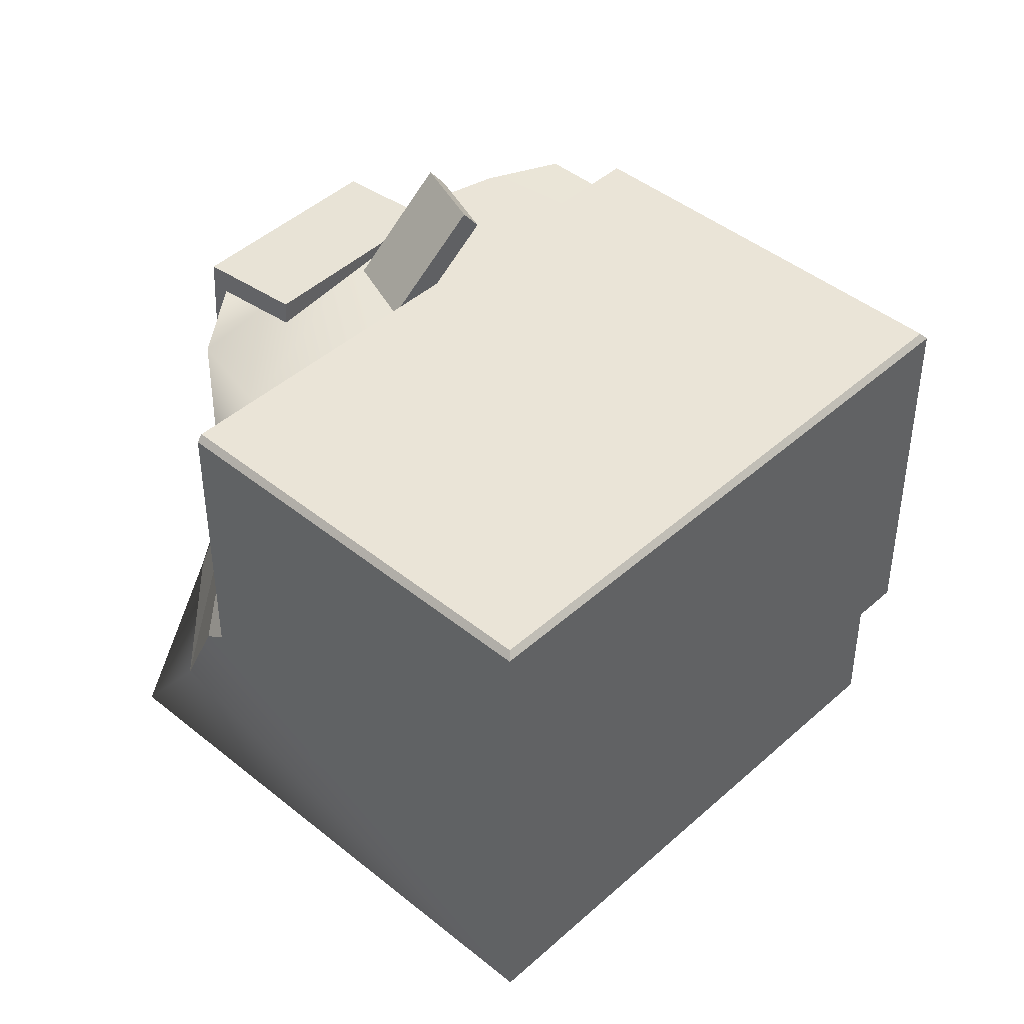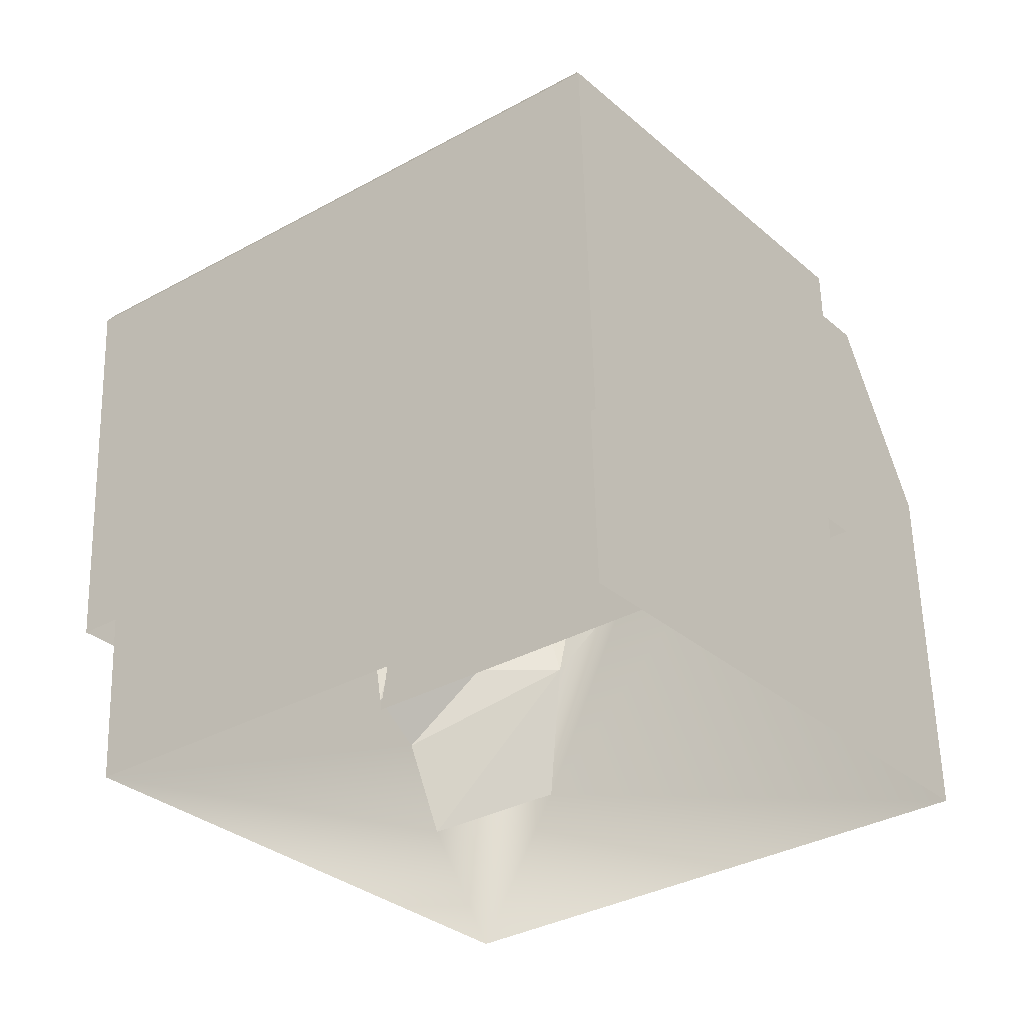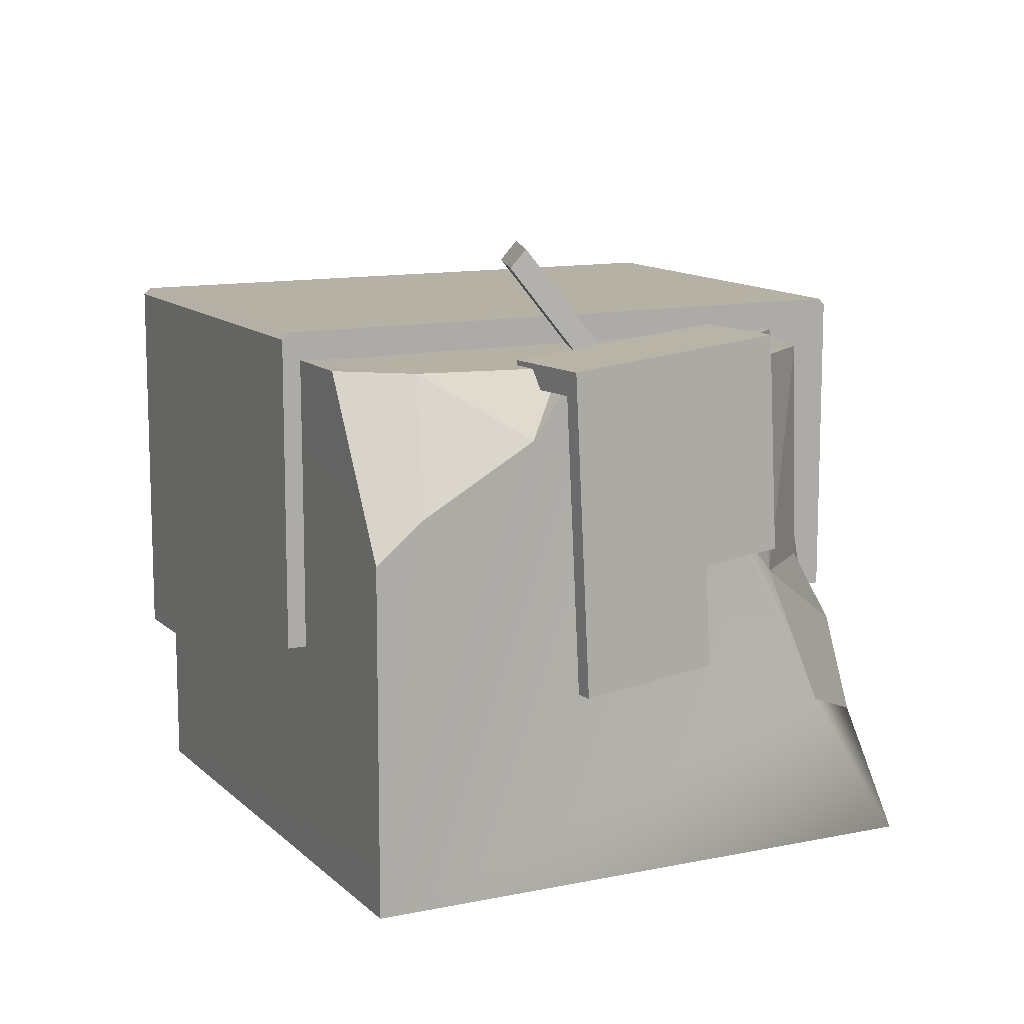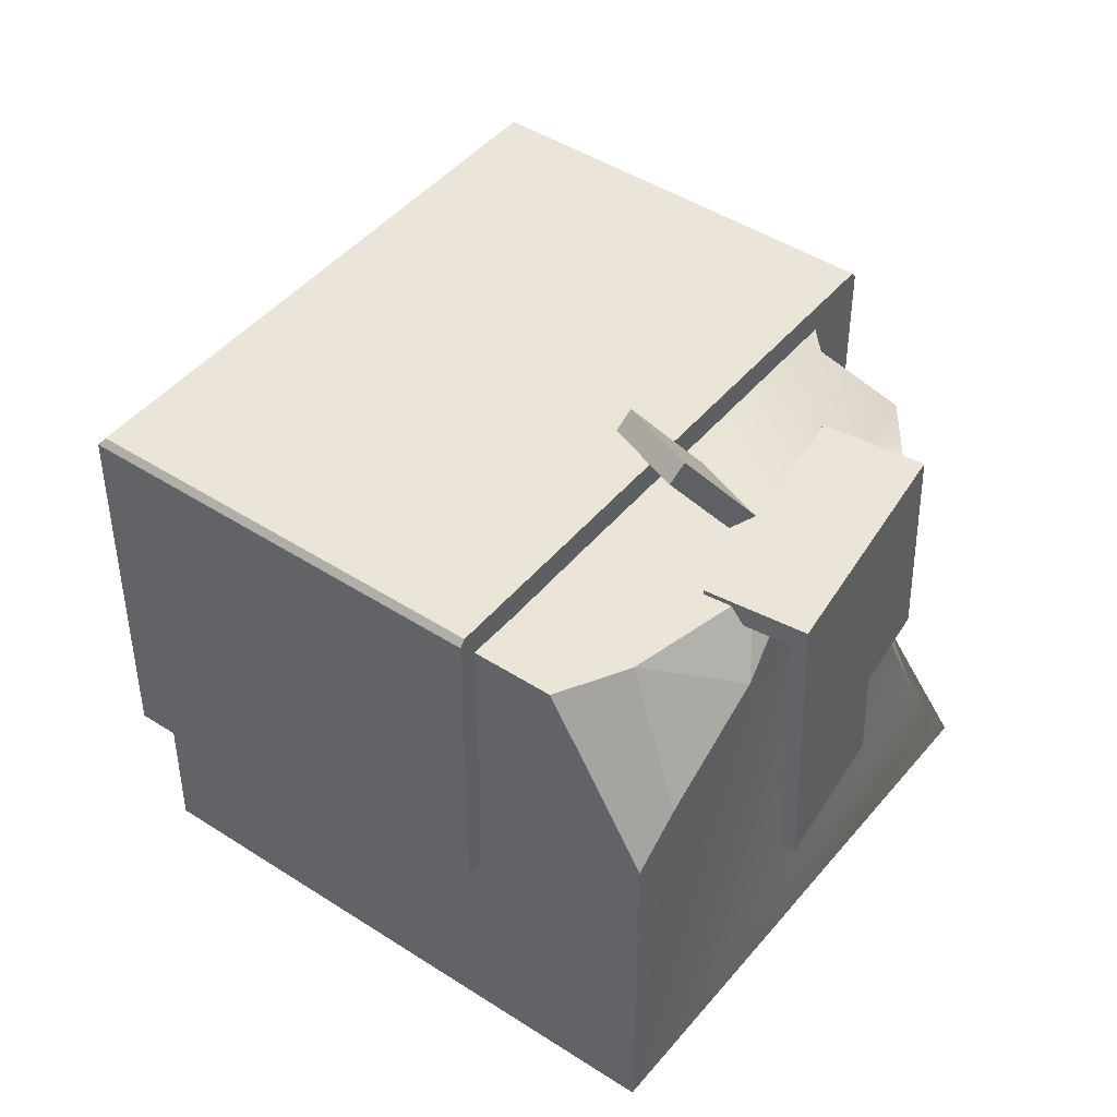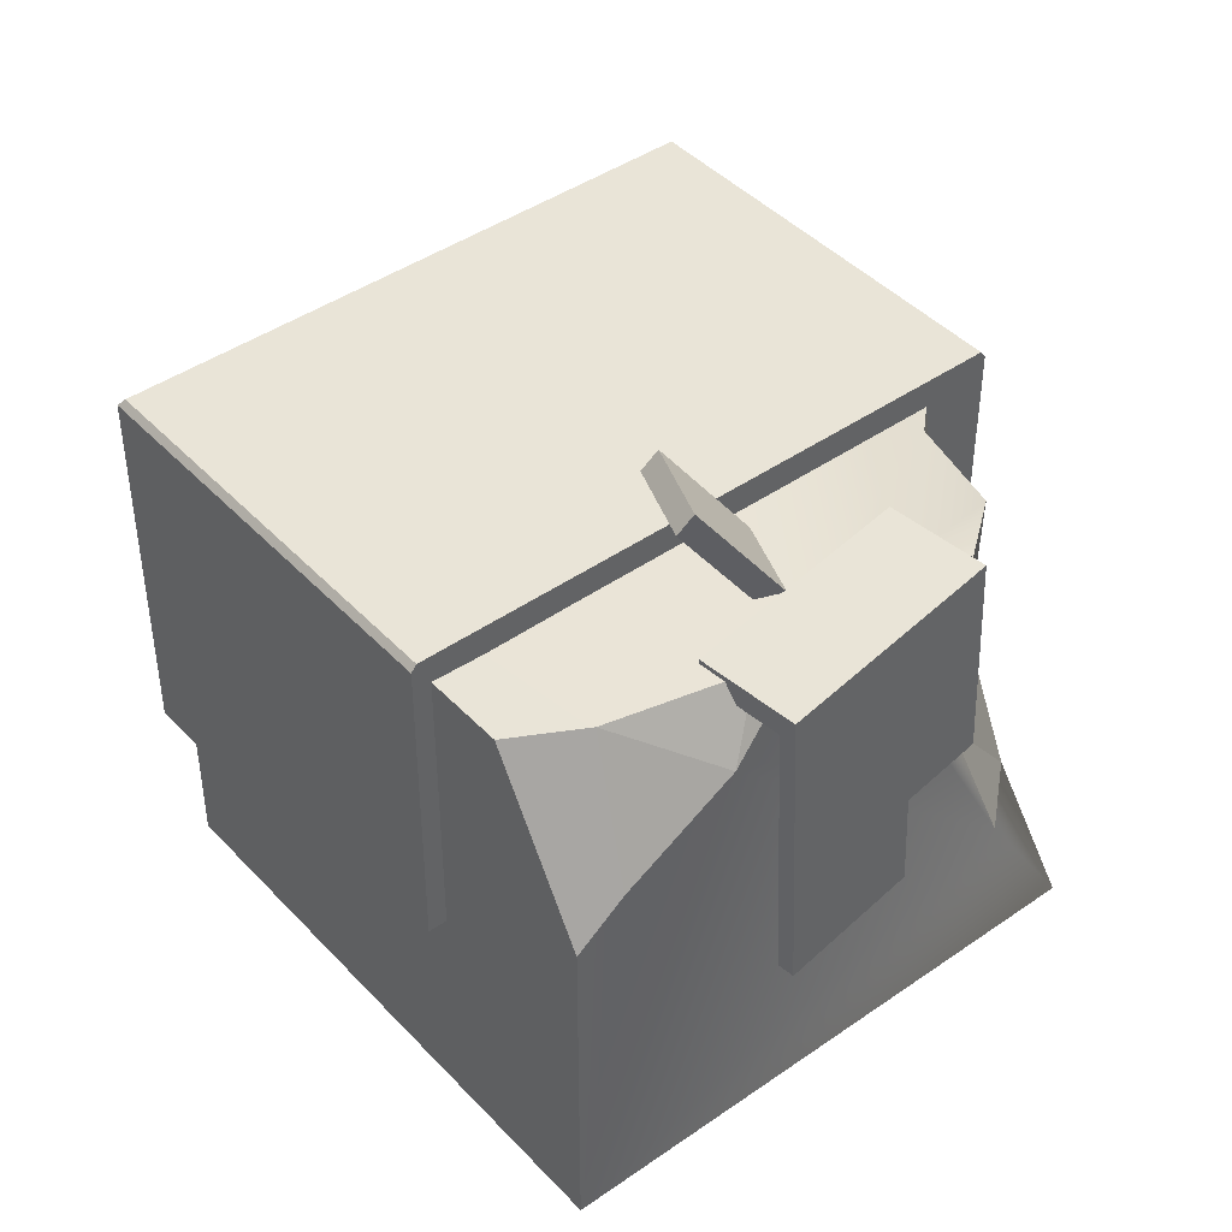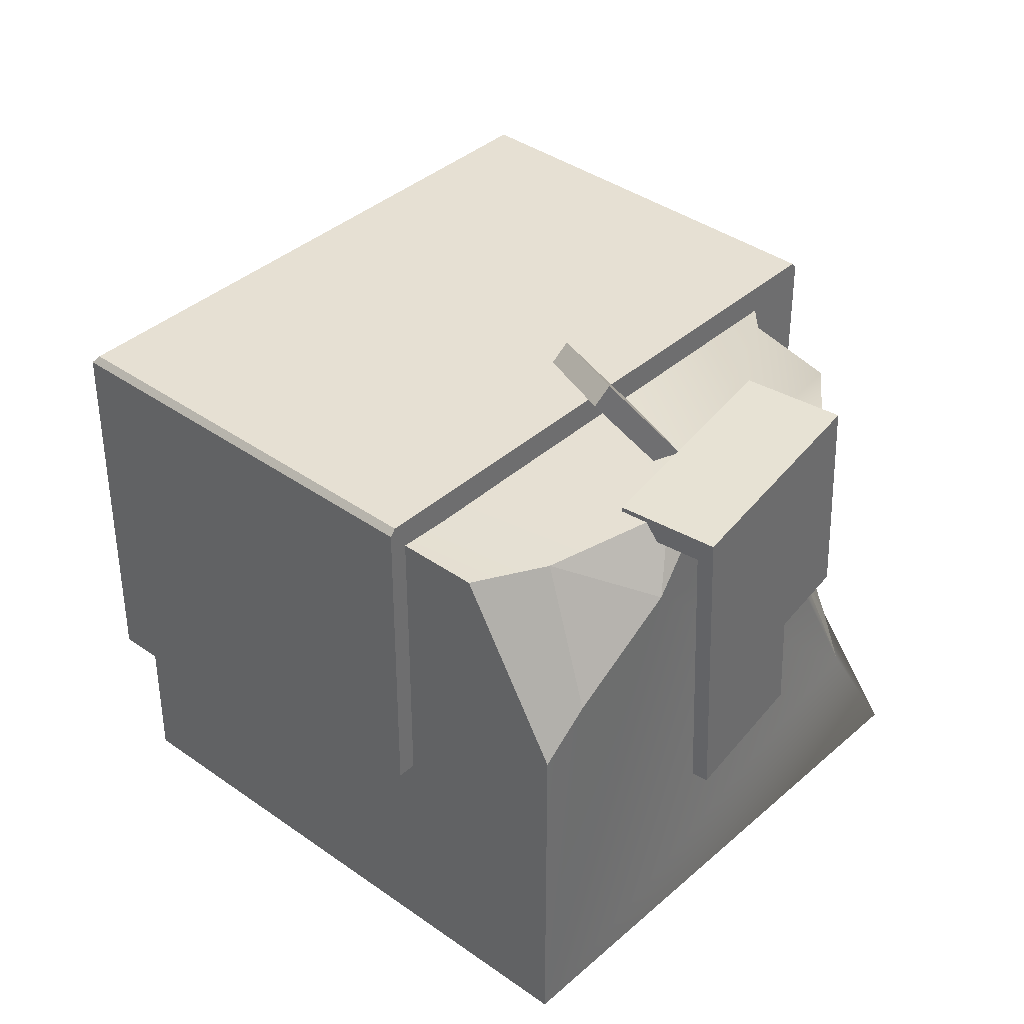
<metadata>
{"format":"obj","ext":"obj","renderer":"f3d","projection":"perspective","resolution":1024,"background":"white","views":[{"elev":43.9,"azim":-84.3,"up":"+Y"},{"elev":59.2,"azim":-1.5,"up":"+Z"},{"elev":11.9,"azim":115.5,"up":"+Y"},{"elev":45.2,"azim":89.0,"up":"+Y"},{"elev":43.5,"azim":102.7,"up":"+Y"},{"elev":38.3,"azim":94.1,"up":"+Y"}]}
</metadata>
<code>
g obj_heavencore_break1
v -1.421 -1.993 3.066
v -3.238 -1.993 1.651
v -1.823 -4 -0.1657
v -0.00561 -4 1.249
v -1.421 -4 3.066
v -3.238 -4 1.651
v -0.242 -1.989 1.555
v -0.5096 -2.241 0.8569
v -0.008675 -2.654 1.251
v -0.1532 -2.495 1.131
v -0.6485 -1.993 0.7487
v -0.3703 -1.997 1.27
v -0.7106 -1.993 0.844
v -1.284 -1.993 0.2533
v -1.979 -1.993 0.4979
v -2.365 -1.993 0.5311
v -2.131 -3.219 0.2306
v -2.026 -3.576 0.09497
v -1.156 -2.541 0.3535
v -1.518 -3.398 0.07133
v -1.665 -1.993 0.2463
v -1.464 -2.876 0.2592
v -2.262 -3.074 0.3983
v -1.827 -2.881 0.2811
v -1.409 -1.907 3.17
v -2.303 -1.88 0.3561
v -3.317 -1.88 1.658
v -3.347 -3.385 1.66
v -2.321 -3.119 0.3425
v -1.409 -3.385 3.17
v -0.3827 -3.119 1.852
v -0.6988 -3.38 2.258
v -0.6624 -3.121 2.211
v -0.3827 -1.907 1.852
v -2.6 -3.121 0.7016
v -2.637 -3.38 0.7483
v -1.414 -1.88 3.14
v -2.321 -1.907 0.3425
v -3.347 -1.907 1.66
v -0.4002 -1.88 1.838
v -1.171 -1.651 1.309
v -0.8947 -1.651 1.136
v -1.334 -2.07 1.03
v -1.057 -2.07 0.857
v -1.203 -1.578 1.258
v -0.9264 -1.578 1.085
v -1.365 -1.997 0.9798
v -1.089 -1.997 0.8064
v -0.5208 -2.812 0.6507
v -1.277 -2.738 0.1743
v -0.7041 -1.974 1.019
v -1.46 -1.9 0.5424
v -0.5564 -2.813 0.7071
v -1.313 -2.738 0.2307
v -1.284 -1.992 0.2533
v -0.4881 -1.971 0.6762
v -0.5274 -2.066 0.7297
v -0.7078 -2.069 1.016
v -1.464 -1.995 0.5395
v -0.9966 -2.765 0.351
v -1.032 -2.766 0.4074
v -1.184 -2.022 0.7162
v -1.244 -1.896 0.1998
v -0.5363 -3.21 0.6387
v -0.5718 -3.211 0.695
v -1.048 -3.164 0.3953
v -1.012 -3.164 0.339
v -1.421 -1.993 3.066
v -3.238 -1.993 1.651
v -1.421 -4 3.066
v -1.421 -1.993 3.066
v -0.00561 -4 1.249
v -0.242 -1.989 1.555
v -0.008675 -2.654 1.251
v -0.3703 -1.997 1.27
v -0.008675 -2.654 1.251
v -0.242 -1.989 1.555
v -0.1532 -2.495 1.131
v -0.5096 -2.241 0.8569
v -0.3703 -1.997 1.27
v -0.7106 -1.993 0.844
v -0.3703 -1.997 1.27
v -0.5096 -2.241 0.8569
v -0.1532 -2.495 1.131
v -0.5096 -2.241 0.8569
v -0.7106 -1.993 0.844
v -1.823 -4 -0.1657
v -1.518 -3.398 0.07133
v -0.6485 -1.993 0.7487
v -1.284 -1.993 0.2533
v -0.6485 -1.993 0.7487
v -1.665 -1.993 0.2463
v -1.979 -1.993 0.4979
v -3.238 -1.993 1.651
v -2.365 -1.993 0.5311
v -3.238 -4 1.651
v -1.823 -4 -0.1657
v -2.026 -3.576 0.09497
v -1.665 -1.993 0.2463
v -1.284 -1.993 0.2533
v -1.979 -1.993 0.4979
v -2.262 -3.074 0.3983
v -1.827 -2.881 0.2811
v -2.365 -1.993 0.5311
v -2.262 -3.074 0.3983
v -1.979 -1.993 0.4979
v -1.284 -1.993 0.2533
v -1.464 -2.876 0.2592
v -1.156 -2.541 0.3535
v -2.026 -3.576 0.09497
v -1.464 -2.876 0.2592
v -2.131 -3.219 0.2306
v -1.464 -2.876 0.2592
v -2.026 -3.576 0.09497
v -1.518 -3.398 0.07133
v -2.131 -3.219 0.2306
v -1.827 -2.881 0.2811
v -2.262 -3.074 0.3983
v -1.827 -2.881 0.2811
v -2.131 -3.219 0.2306
v -1.464 -2.876 0.2592
v -1.827 -2.881 0.2811
v -1.464 -2.876 0.2592
v -1.665 -1.993 0.2463
v -1.518 -3.398 0.07133
v -1.156 -2.541 0.3535
v -1.464 -2.876 0.2592
v -2.303 -1.88 0.3561
v -0.4002 -1.88 1.838
v -0.3827 -3.119 1.852
v -0.3827 -1.907 1.852
v -2.321 -1.907 0.3425
v -3.347 -3.385 1.66
v -3.347 -1.907 1.66
v -1.409 -3.385 3.17
v -1.409 -1.907 3.17
v -2.321 -3.119 0.3425
v -1.414 -1.88 3.14
v -0.3827 -1.907 1.852
v -1.409 -1.907 3.17
v -0.4002 -1.88 1.838
v -3.317 -1.88 1.658
v -1.409 -1.907 3.17
v -3.347 -1.907 1.66
v -1.414 -1.88 3.14
v -2.303 -1.88 0.3561
v -3.347 -1.907 1.66
v -2.321 -1.907 0.3425
v -3.317 -1.88 1.658
v -0.9264 -1.578 1.085
v -1.171 -1.651 1.309
v -1.203 -1.578 1.258
v -0.8947 -1.651 1.136
v -1.089 -1.997 0.8064
v -0.8947 -1.651 1.136
v -0.9264 -1.578 1.085
v -1.057 -2.07 0.857
v -1.365 -1.997 0.9798
v -1.057 -2.07 0.857
v -1.089 -1.997 0.8064
v -1.334 -2.07 1.03
v -1.203 -1.578 1.258
v -1.334 -2.07 1.03
v -1.365 -1.997 0.9798
v -1.171 -1.651 1.309
v -0.4881 -1.971 0.6762
v -1.244 -1.896 0.1998
v -1.244 -1.896 0.1998
v -1.277 -2.738 0.1743
v -0.9966 -2.765 0.351
v -1.313 -2.738 0.2307
v -0.5208 -2.812 0.6507
v -0.4881 -1.971 0.6762
v -0.7041 -1.974 1.019
v -0.7041 -1.974 1.019
v -1.46 -1.9 0.5424
v -0.7078 -2.069 1.016
v -1.46 -1.9 0.5424
v -1.277 -2.738 0.1743
v -1.464 -1.995 0.5395
v -0.5718 -3.211 0.695
v -0.5363 -3.21 0.6387
v -1.032 -2.766 0.4074
v -1.012 -3.164 0.339
v -0.9966 -2.765 0.351
v -1.048 -3.164 0.3953
v -0.5363 -3.21 0.6387
v -1.012 -3.164 0.339
g obj_heavencore_break1_0
f 12 13 1
f 2 1 13
f 69 6 68
f 5 68 6
f 4 9 70
f 70 9 71
f 71 9 7
f 3 20 72
f 20 8 72
f 72 8 10
f 21 15 13
f 2 13 15
f 73 12 1
f 74 72 10
f 77 76 75
f 78 75 76
f 81 80 79
f 84 83 82
f 11 86 85
f 18 88 87
f 8 19 89
f 14 89 19
f 20 19 8
f 91 90 13
f 21 13 90
f 16 2 15
f 24 93 92
f 95 23 94
f 96 94 23
f 96 98 97
f 23 17 96
f 98 96 17
f 100 22 99
f 103 102 101
f 106 105 104
f 109 108 107
f 112 111 110
f 115 114 113
f 118 117 116
f 121 120 119
f 124 123 122
f 127 126 125
f 26 27 40
f 37 40 27
f 35 36 28
f 129 34 128
f 31 29 34
f 34 29 128
f 128 29 38
f 131 33 130
f 132 35 39
f 28 39 35
f 134 133 25
f 30 25 133
f 135 32 33
f 135 33 136
f 131 136 33
f 137 35 132
f 140 139 138
f 141 138 139
f 144 143 142
f 145 142 143
f 148 147 146
f 149 146 147
f 42 41 44
f 43 44 41
f 47 45 48
f 46 48 45
f 152 151 150
f 153 150 151
f 156 155 154
f 157 154 155
f 160 159 158
f 161 158 159
f 164 163 162
f 165 162 163
f 63 52 56
f 51 56 52
f 167 166 60
f 49 60 166
f 55 168 54
f 50 54 168
f 170 61 169
f 171 169 61
f 173 57 172
f 53 172 57
f 174 58 173
f 57 173 58
f 176 62 175
f 177 175 62
f 168 55 178
f 59 178 55
f 179 167 60
f 65 66 64
f 67 64 66
f 180 62 176
f 53 181 172
f 182 172 181
f 185 184 183
f 186 183 184
f 49 187 60
f 188 60 187

</code>
